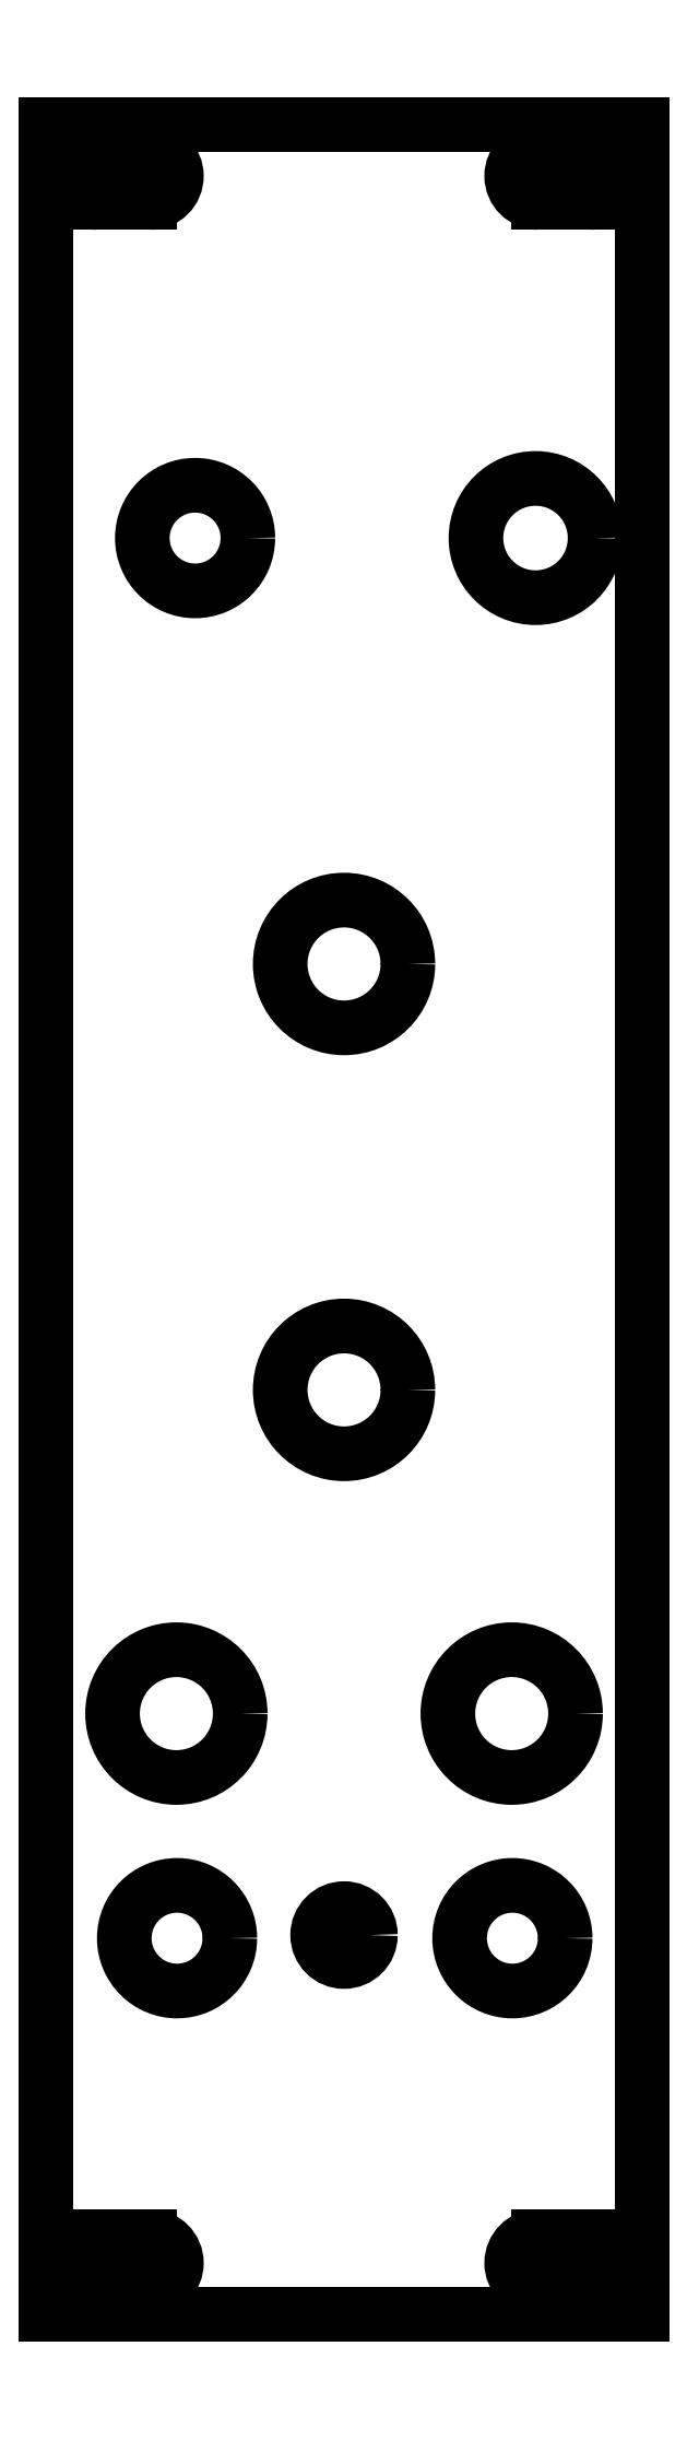
<metadata>
{"format":"dxf","ext":"dxf","renderer":"ezdxf+matplotlib","layout":"modelspace","background":"white","min_lineweight":24,"dpi":150}
</metadata>
<code>
0
SECTION
2
ENTITIES
0
LINE
8
View
10
131
20
40.75
30
0
11
166
21
40.75
31
0
0
LINE
8
View
10
131
20
169.2
30
0
11
131
21
40.75
31
0
0
LINE
8
View
10
166
20
40.75
30
0
11
166
21
169.2
31
0
0
LINE
8
View
10
166
20
169.2
30
0
11
131
21
169.2
31
0
0
ARC
8
View
10
134
20
166.2
30
0
40
1.55
50
90
51
-90
0
LINE
8
View
10
134
20
164.7
30
0
11
137.1
21
164.7
31
0
0
ARC
8
View
10
137.1
20
166.2
30
0
40
1.55
50
-90
51
90
0
LINE
8
View
10
134
20
167.8
30
0
11
137.1
21
167.8
31
0
0
CIRCLE
8
View
10
139.8
20
145
40
3.1
0
CIRCLE
8
View
10
148.5
20
120
40
3.75
0
CIRCLE
8
View
10
138.7
20
76
40
3.75
0
ARC
8
View
10
134
20
43.75
30
0
40
1.55
50
90
51
-90
0
LINE
8
View
10
134
20
42.2
30
0
11
137.1
21
42.2
31
0
0
ARC
8
View
10
137.1
20
43.75
30
0
40
1.55
50
-90
51
90
0
LINE
8
View
10
134
20
45.3
30
0
11
137.1
21
45.3
31
0
0
CIRCLE
8
View
10
138.7
20
62.82
40
3.1
0
CIRCLE
8
View
10
148.5
20
95
40
3.75
0
CIRCLE
8
View
10
148.5
20
63
40
1.55
0
CIRCLE
8
View
10
159.8
20
145
40
3.5
0
ARC
8
View
10
159.9
20
166.2
30
0
40
1.55
50
90
51
-90
0
LINE
8
View
10
159.9
20
164.7
30
0
11
163
21
164.7
31
0
0
ARC
8
View
10
163
20
166.2
30
0
40
1.55
50
-90
51
90
0
LINE
8
View
10
159.9
20
167.8
30
0
11
163
21
167.8
31
0
0
CIRCLE
8
View
10
158.3
20
76
40
3.75
0
CIRCLE
8
View
10
158.4
20
62.82
40
3.1
0
ARC
8
View
10
159.9
20
43.75
30
0
40
1.55
50
90
51
-90
0
LINE
8
View
10
159.9
20
42.2
30
0
11
163
21
42.2
31
0
0
ARC
8
View
10
163
20
43.75
30
0
40
1.55
50
-90
51
90
0
LINE
8
View
10
159.9
20
45.3
30
0
11
163
21
45.3
31
0
0
ENDSEC
0
EOF

</code>
